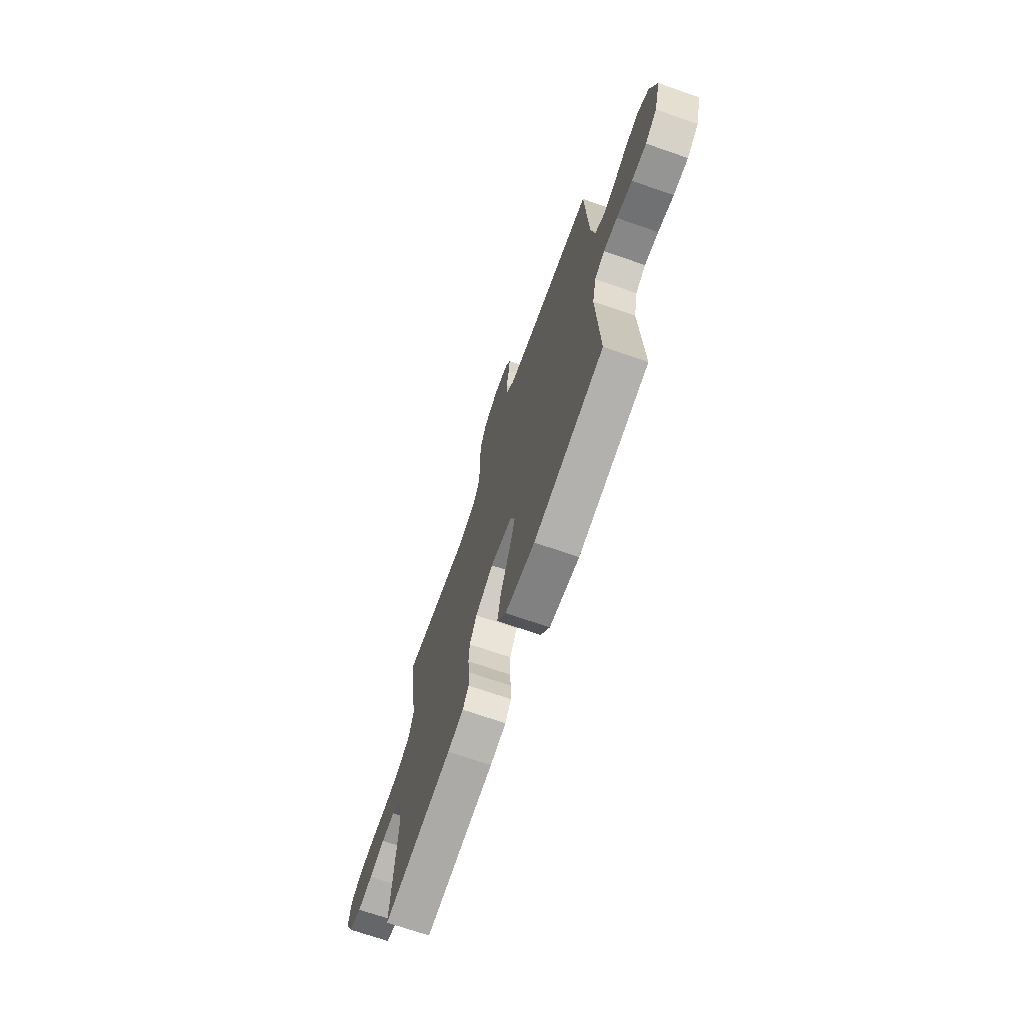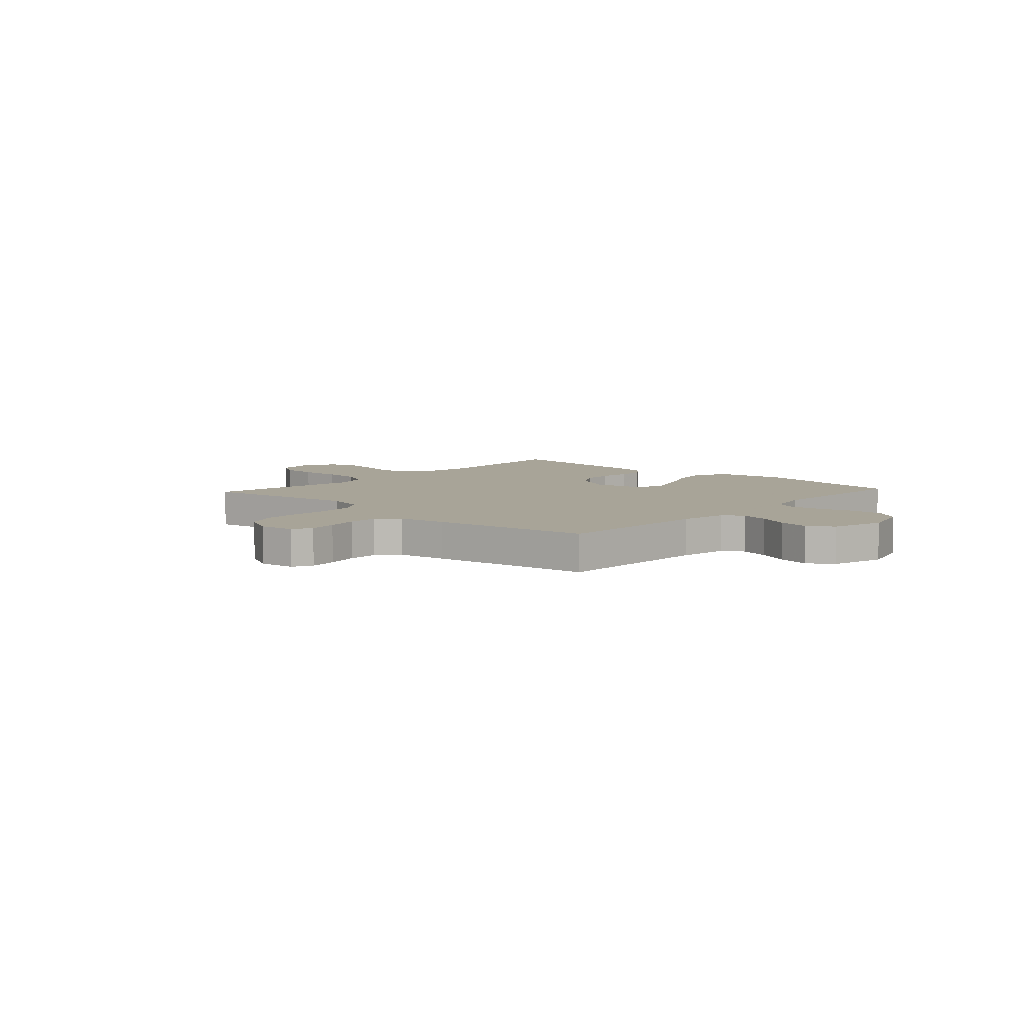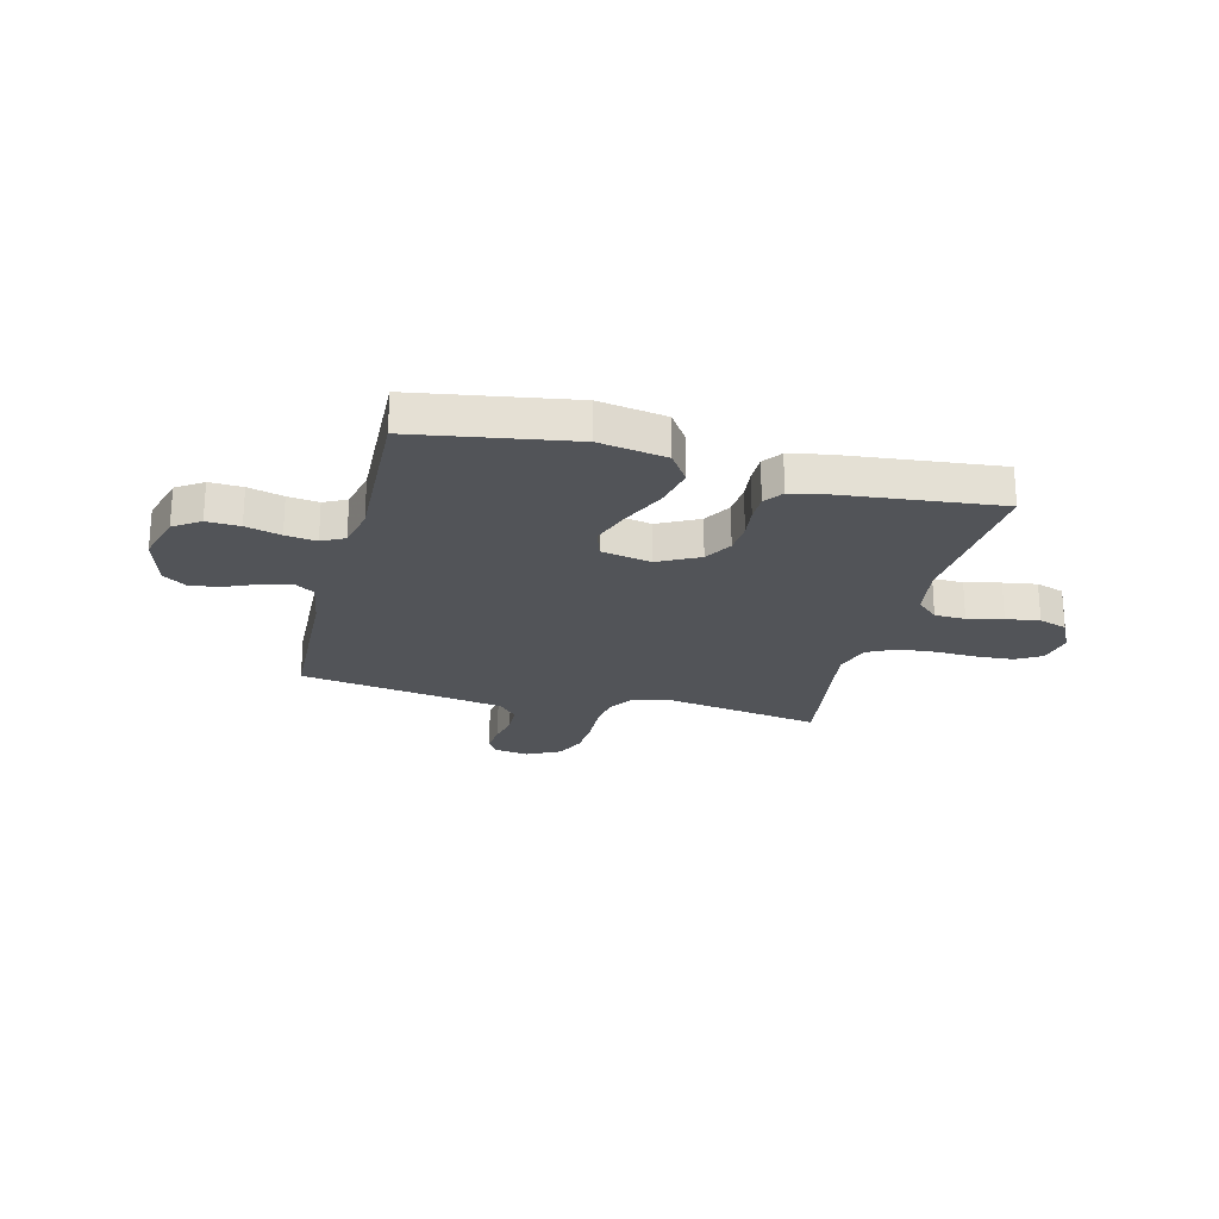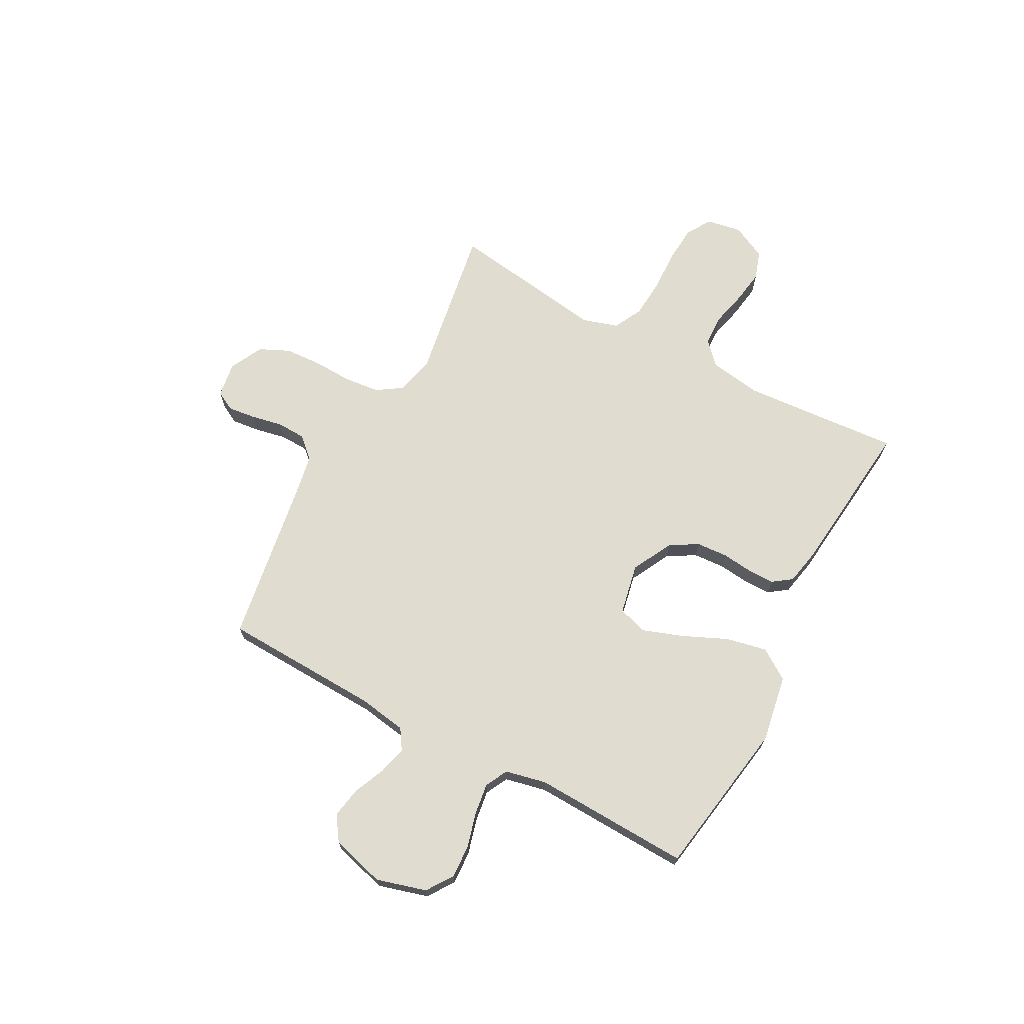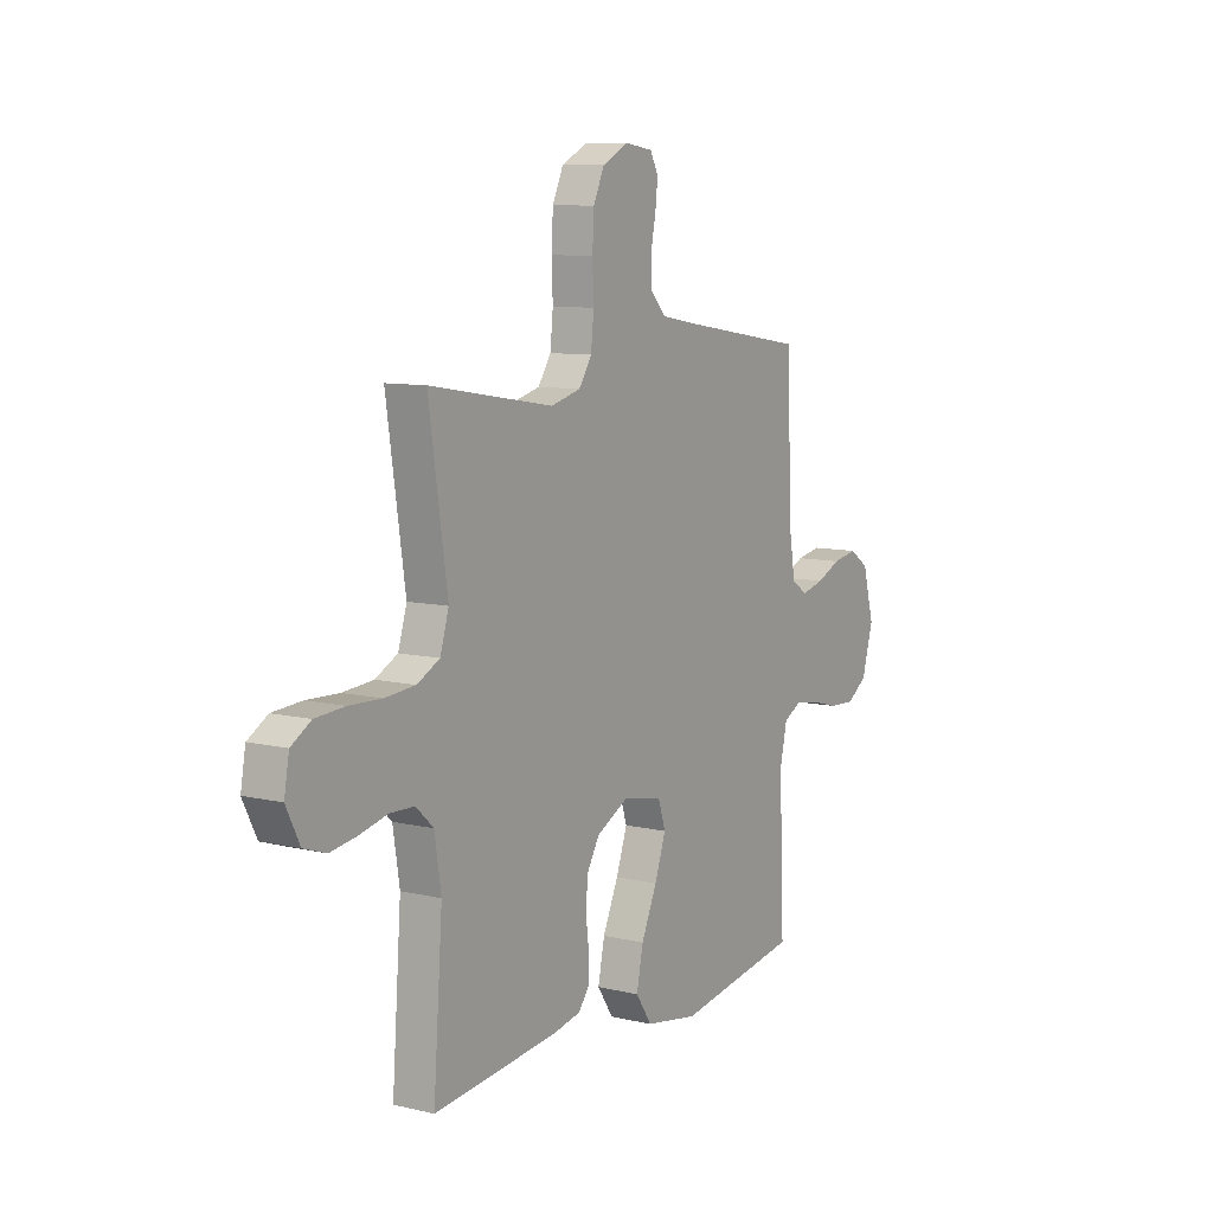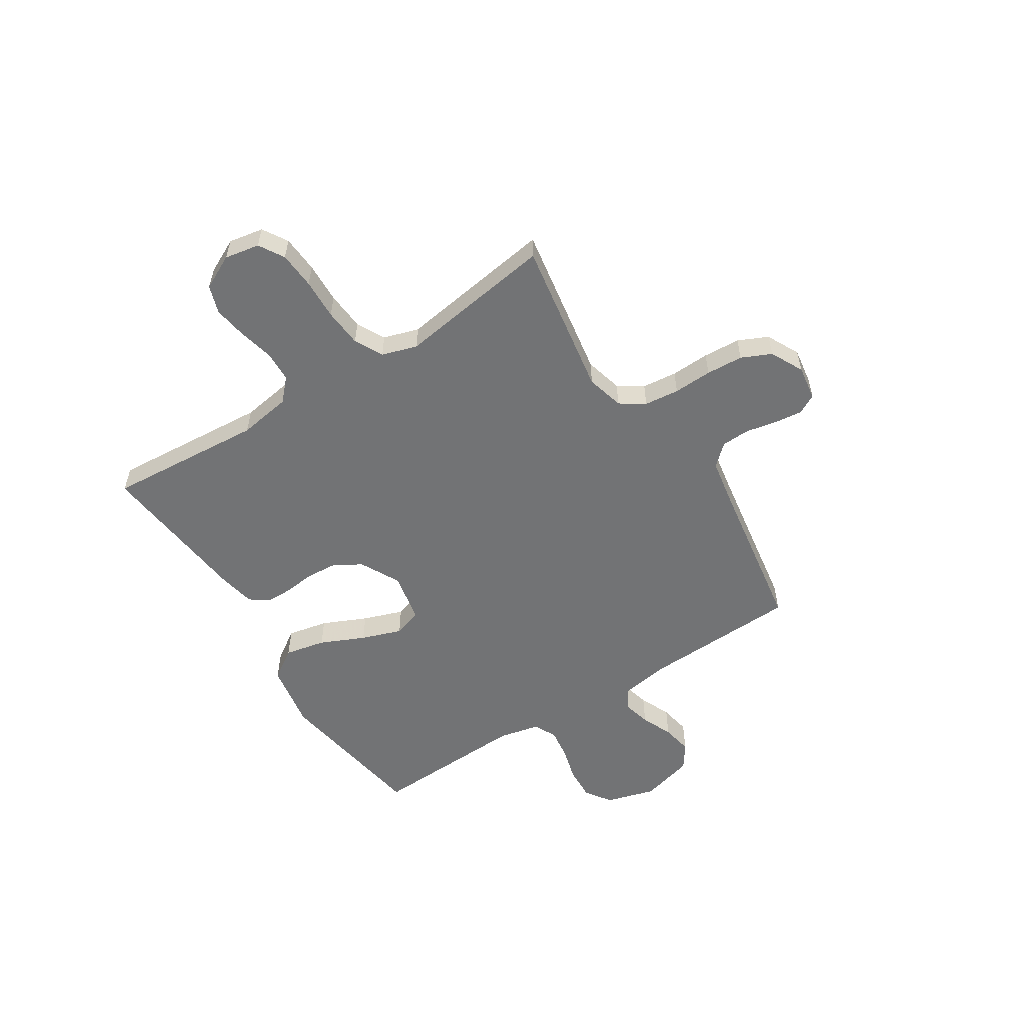
<metadata>
{"format":"obj","ext":"obj","renderer":"f3d","projection":"perspective","resolution":1024,"background":"white","views":[{"elev":-70.1,"azim":70.8,"up":"+Z"},{"elev":7.0,"azim":42.5,"up":"+Y"},{"elev":-23.3,"azim":165.7,"up":"+Y"},{"elev":69.5,"azim":118.1,"up":"+Y"},{"elev":9.1,"azim":-57.9,"up":"+Z"},{"elev":-55.8,"azim":-57.6,"up":"+Y"}]}
</metadata>
<code>
v 0.5 0.07 -0.5
v 0.2 0.07 -0.549
v 0.072 0.07 -0.527
v 0.033 0.07 -0.469
v 0.049 0.07 -0.391
v 0.087 0.07 -0.306
v 0.114 0.07 -0.229
v 0.096 0.07 -0.174
v 0 0.07 -0.155
v -0.077 0.07 -0.195
v -0.108 0.07 -0.248
v -0.112 0.07 -0.308
v -0.105 0.07 -0.367
v -0.105 0.07 -0.418
v -0.131 0.07 -0.454
v -0.2 0.07 -0.468
v -0.5 0.07 -0.5
v -0.478 0.07 -0.2
v -0.494 0.07 -0.099
v -0.536 0.07 -0.06
v -0.595 0.07 -0.058
v -0.662 0.07 -0.074
v -0.726 0.07 -0.084
v -0.78 0.07 -0.066
v -0.813 0.07 0
v -0.801 0.07 0.067
v -0.753 0.07 0.096
v -0.682 0.07 0.101
v -0.604 0.07 0.098
v -0.53 0.07 0.104
v -0.476 0.07 0.132
v -0.455 0.07 0.2
v -0.5 0.07 0.5
v -0.2 0.07 0.451
v -0.128 0.07 0.47
v -0.097 0.07 0.517
v -0.09 0.07 0.584
v -0.093 0.07 0.658
v -0.089 0.07 0.729
v -0.063 0.07 0.786
v 0 0.07 0.818
v 0.067 0.07 0.808
v 0.087 0.07 0.771
v 0.081 0.07 0.718
v 0.069 0.07 0.658
v 0.071 0.07 0.603
v 0.108 0.07 0.563
v 0.2 0.07 0.547
v 0.5 0.07 0.5
v 0.512 0.07 0.2
v 0.527 0.07 0.108
v 0.566 0.07 0.083
v 0.62 0.07 0.097
v 0.68 0.07 0.123
v 0.739 0.07 0.134
v 0.786 0.07 0.102
v 0.814 0.07 0
v 0.787 0.07 -0.095
v 0.737 0.07 -0.129
v 0.674 0.07 -0.126
v 0.607 0.07 -0.108
v 0.548 0.07 -0.1
v 0.505 0.07 -0.122
v 0.488 0.07 -0.2
v 0.5 0 -0.5
v 0.2 0 -0.549
v 0.072 0 -0.527
v 0.033 0 -0.469
v 0.049 0 -0.391
v 0.087 0 -0.306
v 0.114 0 -0.229
v 0.096 0 -0.174
v 0 0 -0.155
v -0.077 0 -0.195
v -0.108 0 -0.248
v -0.112 0 -0.308
v -0.105 0 -0.367
v -0.105 0 -0.418
v -0.131 0 -0.454
v -0.2 0 -0.468
v -0.5 0 -0.5
v -0.478 0 -0.2
v -0.494 0 -0.099
v -0.536 0 -0.06
v -0.595 0 -0.058
v -0.662 0 -0.074
v -0.726 0 -0.084
v -0.78 0 -0.066
v -0.813 0 0
v -0.801 0 0.067
v -0.753 0 0.096
v -0.682 0 0.101
v -0.604 0 0.098
v -0.53 0 0.104
v -0.476 0 0.132
v -0.455 0 0.2
v -0.5 0 0.5
v -0.2 0 0.451
v -0.128 0 0.47
v -0.097 0 0.517
v -0.09 0 0.584
v -0.093 0 0.658
v -0.089 0 0.729
v -0.063 0 0.786
v 0 0 0.818
v 0.067 0 0.808
v 0.087 0 0.771
v 0.081 0 0.718
v 0.069 0 0.658
v 0.071 0 0.603
v 0.108 0 0.563
v 0.2 0 0.547
v 0.5 0 0.5
v 0.512 0 0.2
v 0.527 0 0.108
v 0.566 0 0.083
v 0.62 0 0.097
v 0.68 0 0.123
v 0.739 0 0.134
v 0.786 0 0.102
v 0.814 0 0
v 0.787 0 -0.095
v 0.737 0 -0.129
v 0.674 0 -0.126
v 0.607 0 -0.108
v 0.548 0 -0.1
v 0.505 0 -0.122
v 0.488 0 -0.2
f 59 60 61
f 58 59 61
f 57 58 61
f 56 57 61
f 55 56 61
f 54 55 61
f 53 54 61
f 52 53 61 62
f 51 52 62 63
f 48 49 50
f 51 63 64
f 50 51 64
f 48 50 64
f 47 48 64
f 43 44 45
f 42 43 45
f 41 42 45
f 40 41 45
f 39 40 45
f 38 39 45
f 37 38 45
f 36 37 45 46
f 47 64 1
f 46 47 1
f 36 46 1
f 35 36 1
f 27 28 29
f 26 27 29
f 25 26 29
f 24 25 29
f 23 24 29
f 22 23 29
f 21 22 29
f 20 21 29 30
f 19 20 30 31
f 16 17 18
f 15 16 18
f 14 15 18
f 13 14 18
f 12 13 18
f 19 31 32
f 18 19 32
f 12 18 32
f 11 12 32
f 4 5 6
f 3 4 6
f 2 3 6
f 1 2 6
f 1 6 7
f 34 35 1
f 32 33 34
f 11 32 34
f 10 11 34
f 9 10 34
f 8 9 34
f 8 34 1
f 1 7 8
f 125 124 123
f 125 123 122
f 125 122 121
f 125 121 120
f 125 120 119
f 125 119 118
f 125 118 117
f 126 125 117 116
f 127 126 116 115
f 114 113 112
f 128 127 115
f 128 115 114
f 128 114 112
f 128 112 111
f 109 108 107
f 109 107 106
f 109 106 105
f 109 105 104
f 109 104 103
f 109 103 102
f 109 102 101
f 110 109 101 100
f 65 128 111
f 65 111 110
f 65 110 100
f 65 100 99
f 93 92 91
f 93 91 90
f 93 90 89
f 93 89 88
f 93 88 87
f 93 87 86
f 93 86 85
f 94 93 85 84
f 95 94 84 83
f 82 81 80
f 82 80 79
f 82 79 78
f 82 78 77
f 82 77 76
f 96 95 83
f 96 83 82
f 96 82 76
f 96 76 75
f 70 69 68
f 70 68 67
f 70 67 66
f 70 66 65
f 71 70 65
f 65 99 98
f 98 97 96
f 98 96 75
f 98 75 74
f 98 74 73
f 98 73 72
f 65 98 72
f 72 71 65
f 1 65 66 2
f 2 66 67 3
f 3 67 68 4
f 4 68 69 5
f 5 69 70 6
f 6 70 71 7
f 7 71 72 8
f 8 72 73 9
f 9 73 74 10
f 10 74 75 11
f 11 75 76 12
f 12 76 77 13
f 13 77 78 14
f 14 78 79 15
f 15 79 80 16
f 16 80 81 17
f 17 81 82 18
f 18 82 83 19
f 19 83 84 20
f 20 84 85 21
f 21 85 86 22
f 22 86 87 23
f 23 87 88 24
f 24 88 89 25
f 25 89 90 26
f 26 90 91 27
f 27 91 92 28
f 28 92 93 29
f 29 93 94 30
f 30 94 95 31
f 31 95 96 32
f 32 96 97 33
f 33 97 98 34
f 34 98 99 35
f 35 99 100 36
f 36 100 101 37
f 37 101 102 38
f 38 102 103 39
f 39 103 104 40
f 40 104 105 41
f 41 105 106 42
f 42 106 107 43
f 43 107 108 44
f 44 108 109 45
f 45 109 110 46
f 46 110 111 47
f 47 111 112 48
f 48 112 113 49
f 49 113 114 50
f 50 114 115 51
f 51 115 116 52
f 52 116 117 53
f 53 117 118 54
f 54 118 119 55
f 55 119 120 56
f 56 120 121 57
f 57 121 122 58
f 58 122 123 59
f 59 123 124 60
f 60 124 125 61
f 61 125 126 62
f 62 126 127 63
f 63 127 128 64
f 64 128 65 1

</code>
